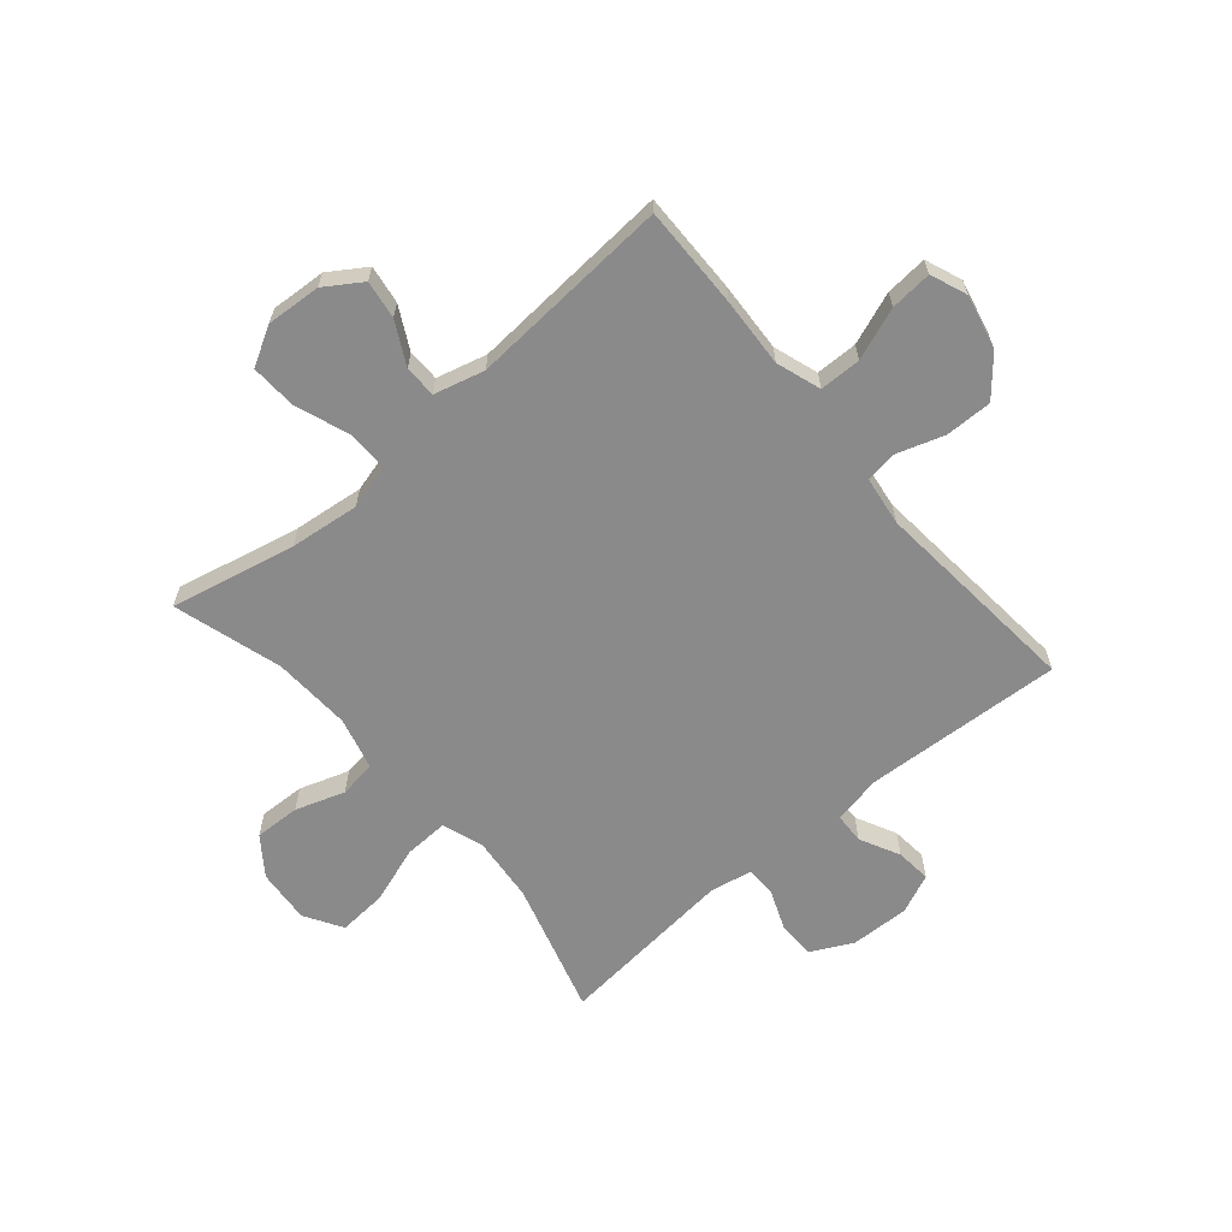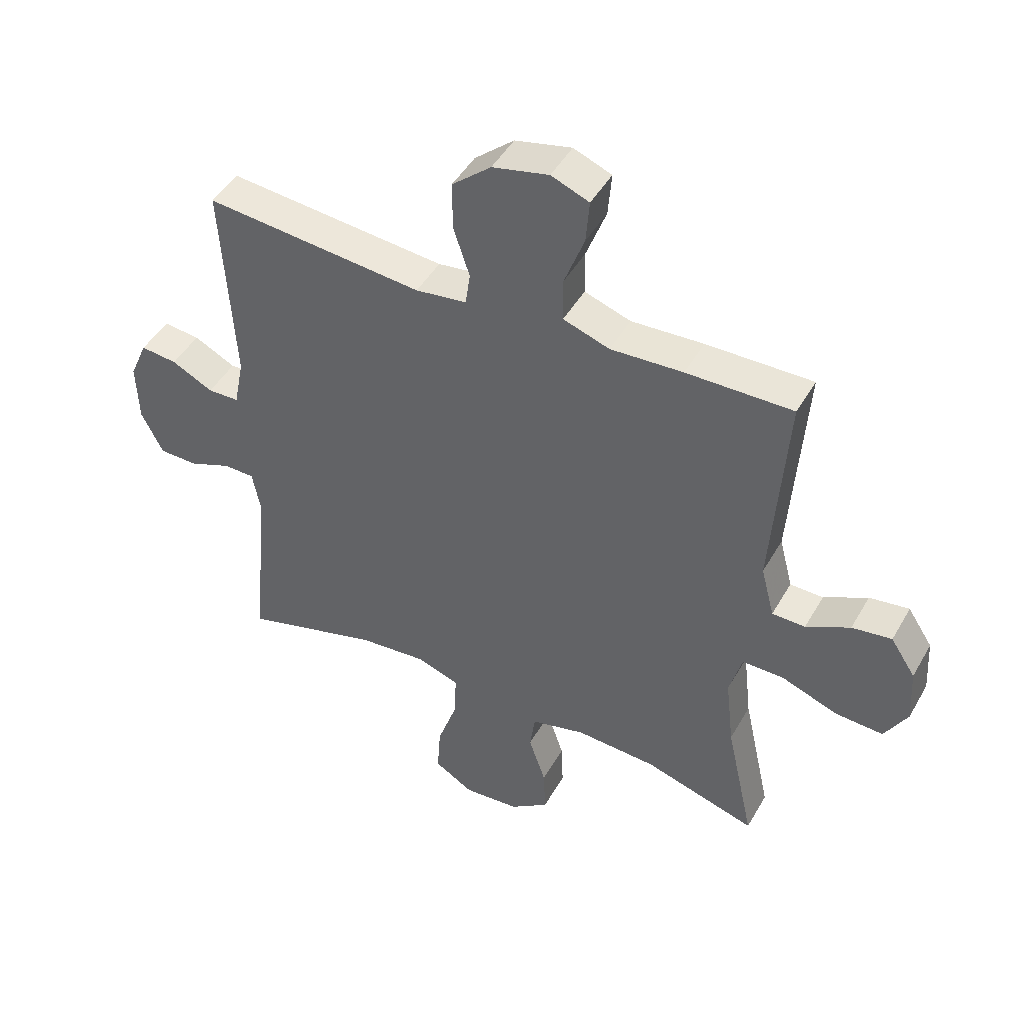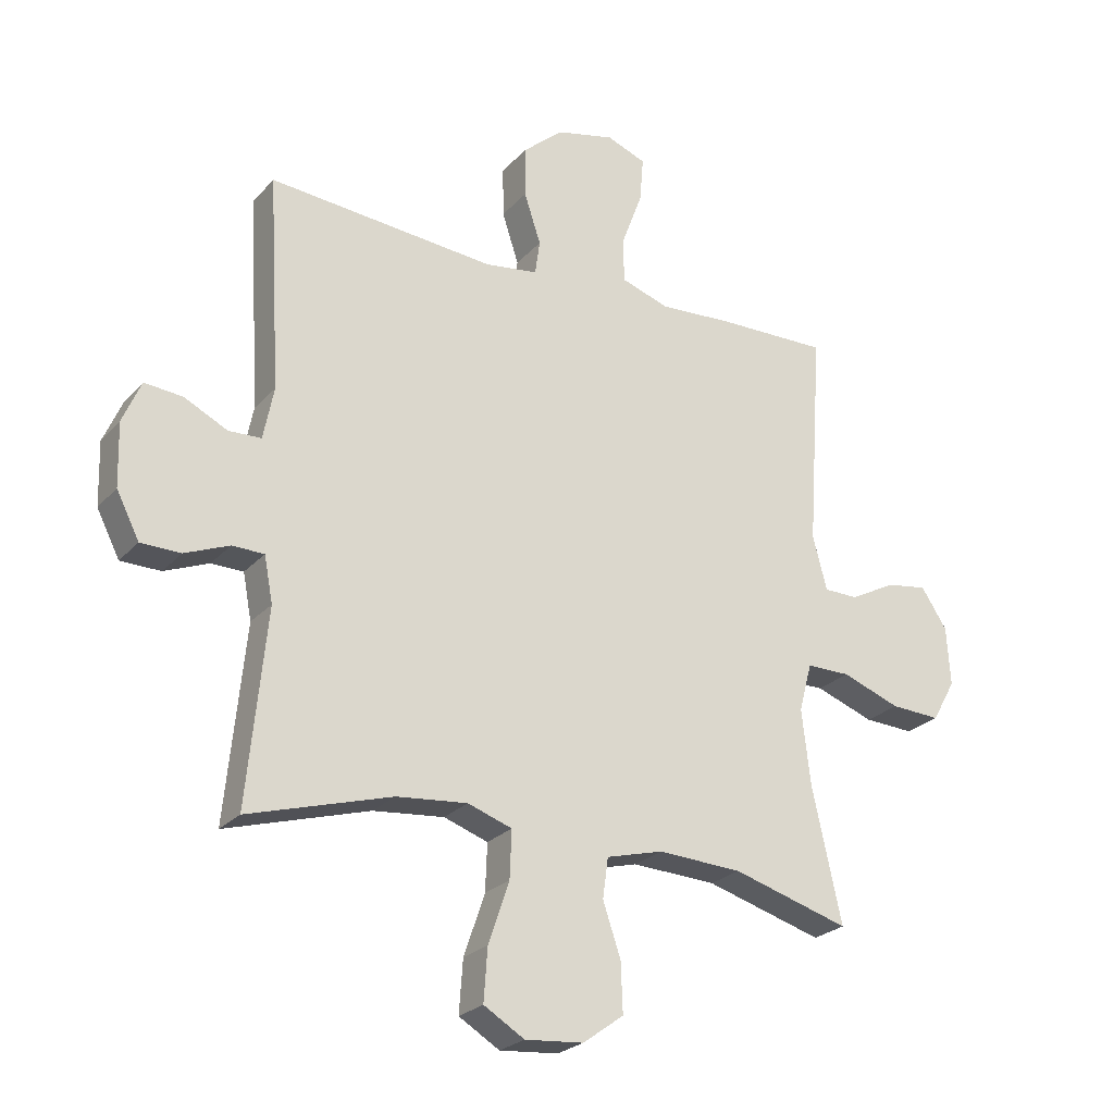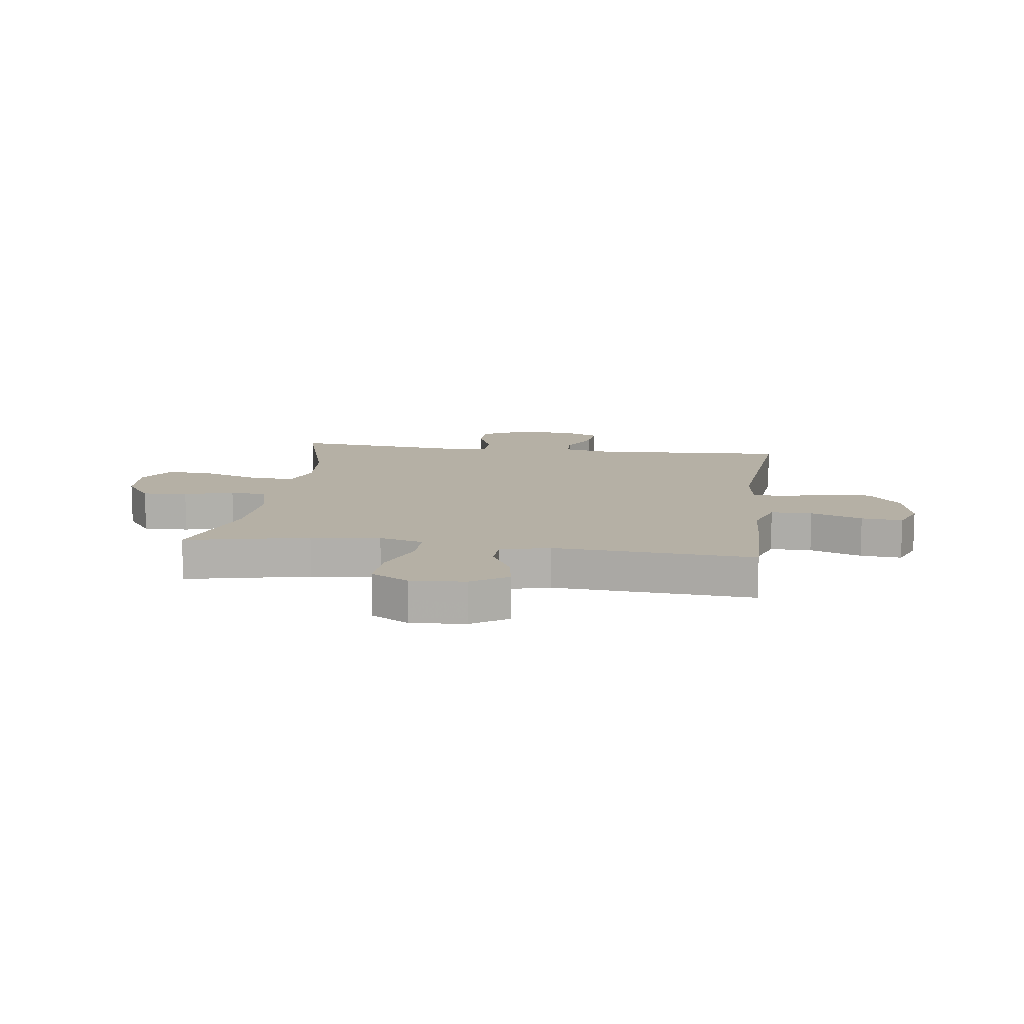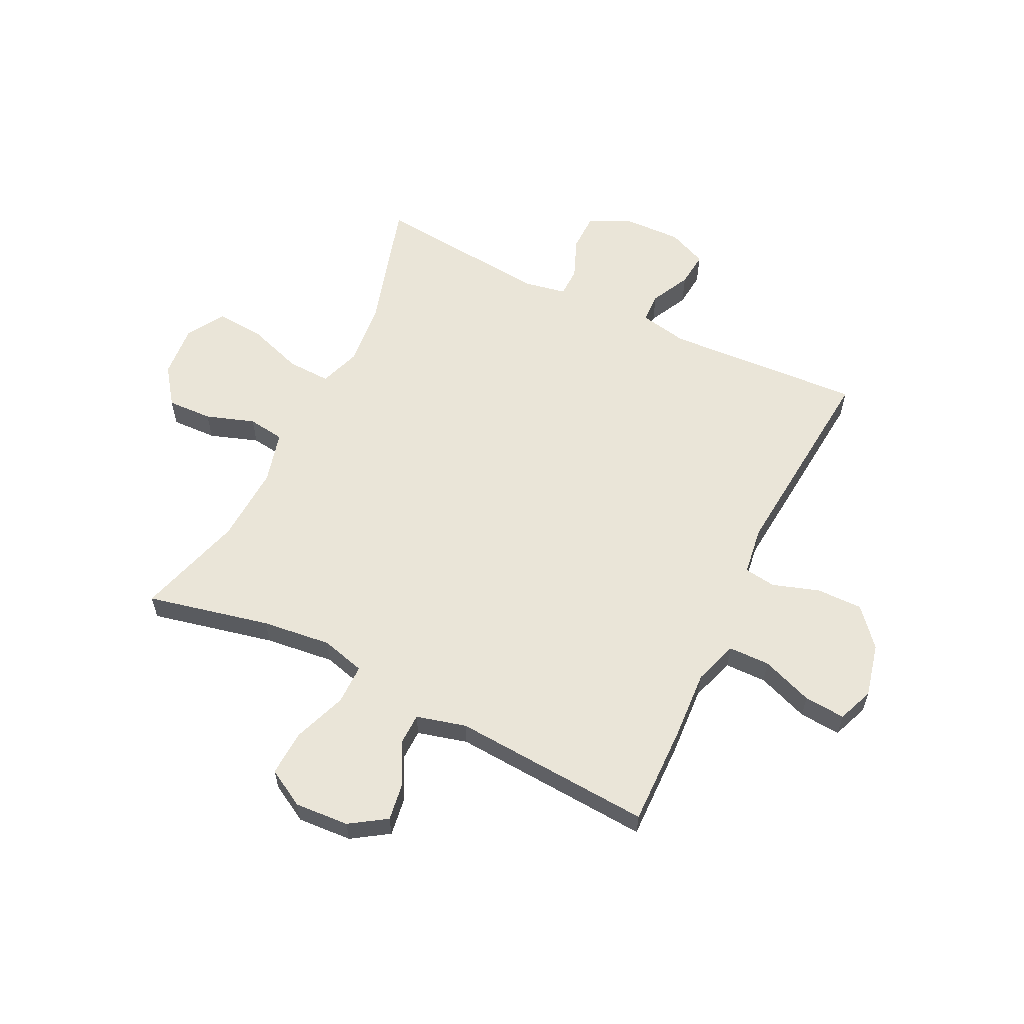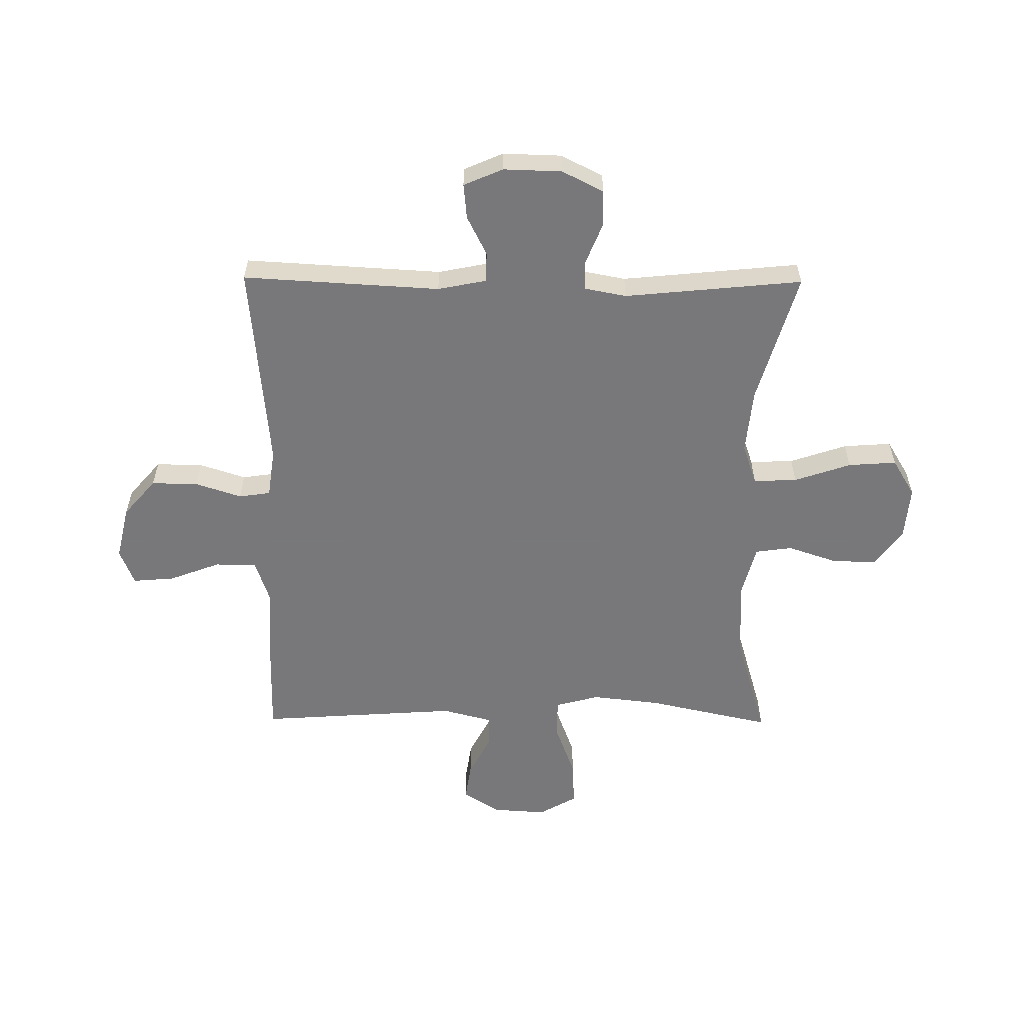
<metadata>
{"format":"obj","ext":"obj","renderer":"f3d","projection":"perspective","resolution":1024,"background":"white","views":[{"elev":-63.6,"azim":-49.6,"up":"+Y"},{"elev":46.5,"azim":-151.6,"up":"+Z"},{"elev":-24.6,"azim":149.0,"up":"+Z"},{"elev":11.7,"azim":-82.2,"up":"+Y"},{"elev":59.3,"azim":-64.0,"up":"+Y"},{"elev":-57.6,"azim":89.5,"up":"+Y"}]}
</metadata>
<code>
v -0.5 0.07 -0.5
v -0.452 0.07 -0.282
v -0.438 0.07 -0.16
v -0.459 0.07 -0.082
v -0.53 0.07 -0.082
v -0.625 0.07 -0.117
v -0.706 0.07 -0.121
v -0.744 0.07 -0.054
v -0.738 0.07 0.042
v -0.696 0.07 0.106
v -0.629 0.07 0.096
v -0.555 0.07 0.057
v -0.499 0.07 0.058
v -0.476 0.07 0.146
v -0.5 0.07 0.5
v -0.321 0.07 0.497
v -0.199 0.07 0.49
v -0.121 0.07 0.516
v -0.12 0.07 0.589
v -0.154 0.07 0.68
v -0.16 0.07 0.753
v -0.096 0.07 0.778
v -0.001 0.07 0.756
v 0.065 0.07 0.699
v 0.064 0.07 0.617
v 0.037 0.07 0.535
v 0.045 0.07 0.479
v 0.131 0.07 0.467
v 0.5 0.07 0.5
v 0.48 0.07 0.152
v 0.497 0.07 0.067
v 0.55 0.07 0.065
v 0.62 0.07 0.1
v 0.682 0.07 0.106
v 0.712 0.07 0.037
v 0.709 0.07 -0.066
v 0.672 0.07 -0.139
v 0.607 0.07 -0.14
v 0.535 0.07 -0.111
v 0.483 0.07 -0.112
v 0.469 0.07 -0.186
v 0.5 0.07 -0.5
v 0.267 0.07 -0.432
v 0.152 0.07 -0.421
v 0.08 0.07 -0.446
v 0.083 0.07 -0.523
v 0.117 0.07 -0.623
v 0.123 0.07 -0.708
v 0.057 0.07 -0.748
v -0.038 0.07 -0.74
v -0.104 0.07 -0.692
v -0.101 0.07 -0.612
v -0.072 0.07 -0.526
v -0.081 0.07 -0.461
v -0.173 0.07 -0.437
v -0.31 0.07 -0.444
v -0.5 0 -0.5
v -0.452 0 -0.282
v -0.438 0 -0.16
v -0.459 0 -0.082
v -0.53 0 -0.082
v -0.625 0 -0.117
v -0.706 0 -0.121
v -0.744 0 -0.054
v -0.738 0 0.042
v -0.696 0 0.106
v -0.629 0 0.096
v -0.555 0 0.057
v -0.499 0 0.058
v -0.476 0 0.146
v -0.5 0 0.5
v -0.321 0 0.497
v -0.199 0 0.49
v -0.121 0 0.516
v -0.12 0 0.589
v -0.154 0 0.68
v -0.16 0 0.753
v -0.096 0 0.778
v -0.001 0 0.756
v 0.065 0 0.699
v 0.064 0 0.617
v 0.037 0 0.535
v 0.045 0 0.479
v 0.131 0 0.467
v 0.5 0 0.5
v 0.48 0 0.152
v 0.497 0 0.067
v 0.55 0 0.065
v 0.62 0 0.1
v 0.682 0 0.106
v 0.712 0 0.037
v 0.709 0 -0.066
v 0.672 0 -0.139
v 0.607 0 -0.14
v 0.535 0 -0.111
v 0.483 0 -0.112
v 0.469 0 -0.186
v 0.5 0 -0.5
v 0.267 0 -0.432
v 0.152 0 -0.421
v 0.08 0 -0.446
v 0.083 0 -0.523
v 0.117 0 -0.623
v 0.123 0 -0.708
v 0.057 0 -0.748
v -0.038 0 -0.74
v -0.104 0 -0.692
v -0.101 0 -0.612
v -0.072 0 -0.526
v -0.081 0 -0.461
v -0.173 0 -0.437
v -0.31 0 -0.444
f 51 52 53
f 50 51 53
f 49 50 53
f 48 49 53
f 47 48 53
f 46 47 53
f 45 46 53 54
f 44 45 54 55
f 41 42 43
f 40 41 43 44
f 37 38 39
f 36 37 39
f 35 36 39
f 34 35 39
f 33 34 39
f 32 33 39
f 31 32 39 40
f 40 44 55
f 31 40 55
f 30 31 55
f 24 25 26
f 23 24 26
f 22 23 26
f 21 22 26
f 20 21 26
f 19 20 26
f 18 19 26 27
f 17 18 27
f 14 15 16 17
f 17 27 28
f 14 17 28
f 13 14 28
f 10 11 12
f 9 10 12
f 8 9 12
f 7 8 12
f 6 7 12
f 5 6 12
f 4 5 12 13
f 56 1 2
f 56 2 3
f 30 55 56
f 29 30 56
f 28 29 56
f 13 28 56
f 4 13 56
f 3 4 56
f 109 108 107
f 109 107 106
f 109 106 105
f 109 105 104
f 109 104 103
f 109 103 102
f 110 109 102 101
f 111 110 101 100
f 99 98 97
f 100 99 97 96
f 95 94 93
f 95 93 92
f 95 92 91
f 95 91 90
f 95 90 89
f 95 89 88
f 96 95 88 87
f 111 100 96
f 111 96 87
f 111 87 86
f 82 81 80
f 82 80 79
f 82 79 78
f 82 78 77
f 82 77 76
f 82 76 75
f 83 82 75 74
f 83 74 73
f 73 72 71 70
f 84 83 73
f 84 73 70
f 84 70 69
f 68 67 66
f 68 66 65
f 68 65 64
f 68 64 63
f 68 63 62
f 68 62 61
f 69 68 61 60
f 58 57 112
f 59 58 112
f 112 111 86
f 112 86 85
f 112 85 84
f 112 84 69
f 112 69 60
f 112 60 59
f 1 57 58 2
f 2 58 59 3
f 3 59 60 4
f 4 60 61 5
f 5 61 62 6
f 6 62 63 7
f 7 63 64 8
f 8 64 65 9
f 9 65 66 10
f 10 66 67 11
f 11 67 68 12
f 12 68 69 13
f 13 69 70 14
f 14 70 71 15
f 15 71 72 16
f 16 72 73 17
f 17 73 74 18
f 18 74 75 19
f 19 75 76 20
f 20 76 77 21
f 21 77 78 22
f 22 78 79 23
f 23 79 80 24
f 24 80 81 25
f 25 81 82 26
f 26 82 83 27
f 27 83 84 28
f 28 84 85 29
f 29 85 86 30
f 30 86 87 31
f 31 87 88 32
f 32 88 89 33
f 33 89 90 34
f 34 90 91 35
f 35 91 92 36
f 36 92 93 37
f 37 93 94 38
f 38 94 95 39
f 39 95 96 40
f 40 96 97 41
f 41 97 98 42
f 42 98 99 43
f 43 99 100 44
f 44 100 101 45
f 45 101 102 46
f 46 102 103 47
f 47 103 104 48
f 48 104 105 49
f 49 105 106 50
f 50 106 107 51
f 51 107 108 52
f 52 108 109 53
f 53 109 110 54
f 54 110 111 55
f 55 111 112 56
f 56 112 57 1

</code>
